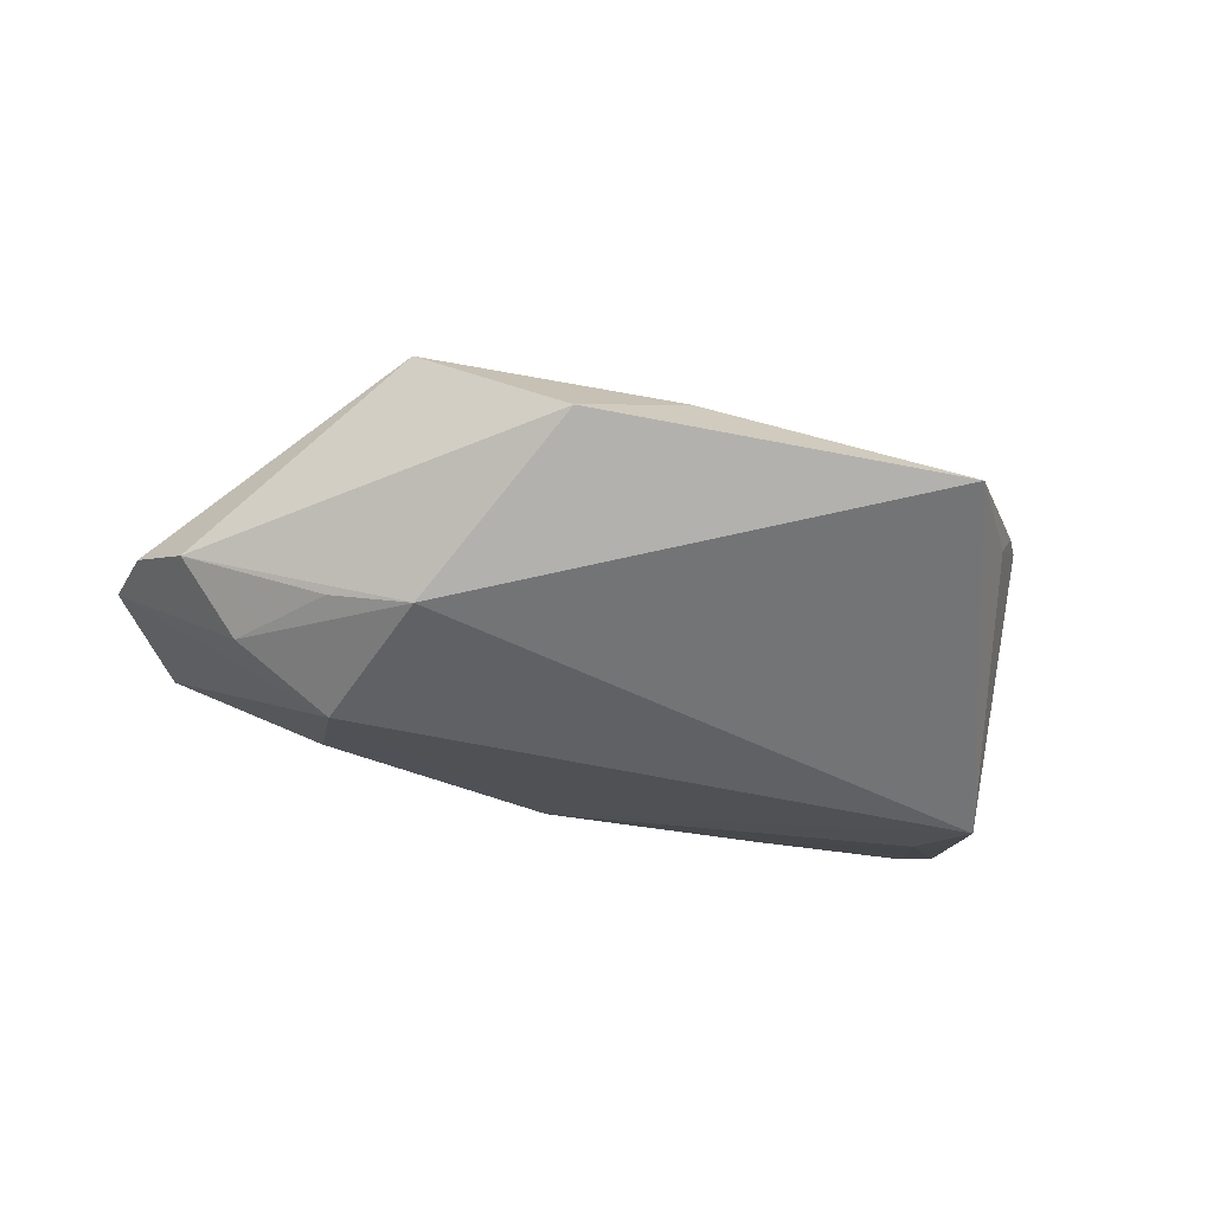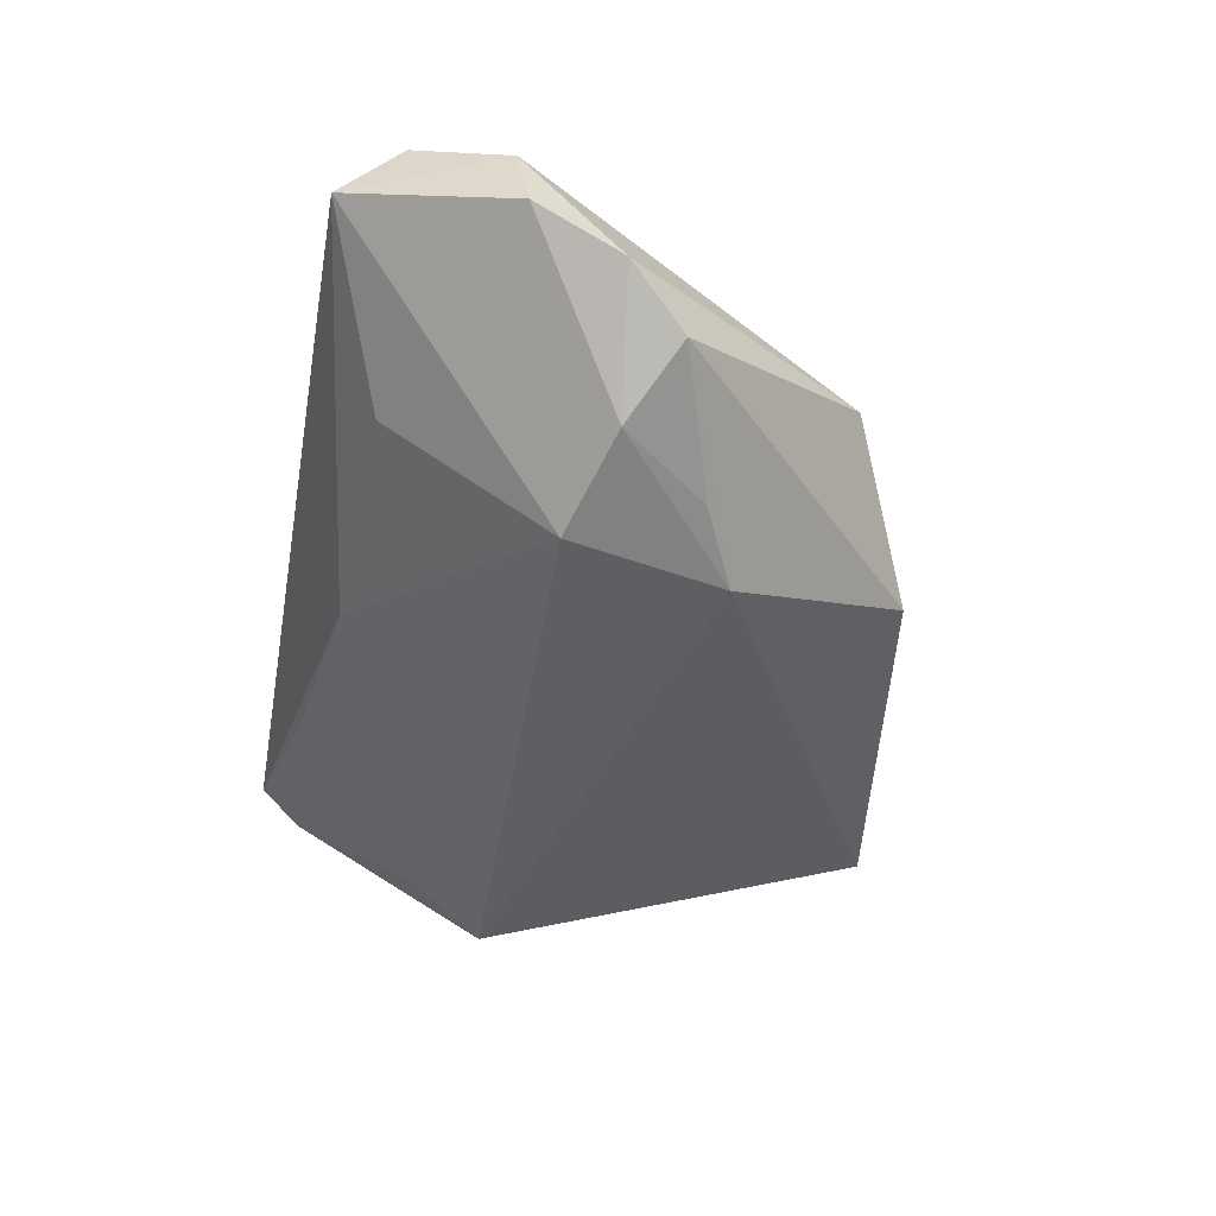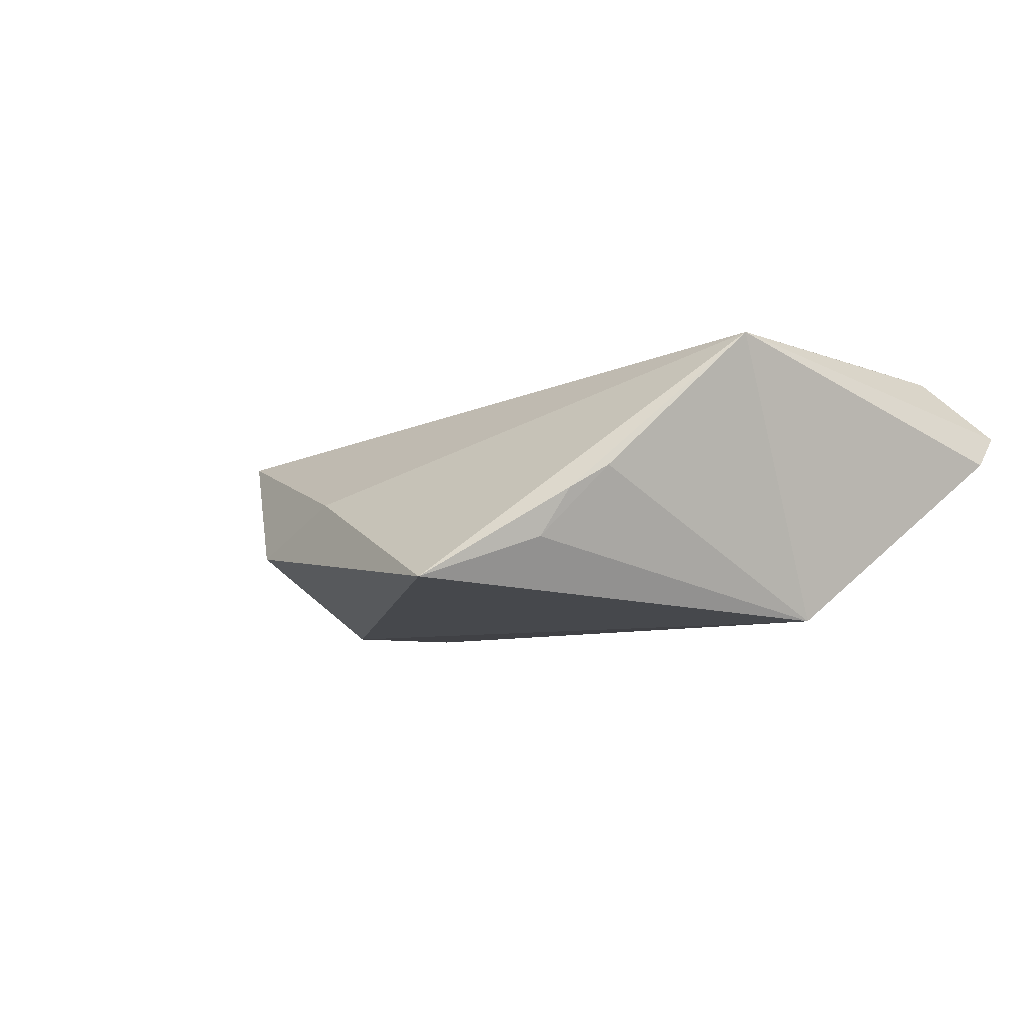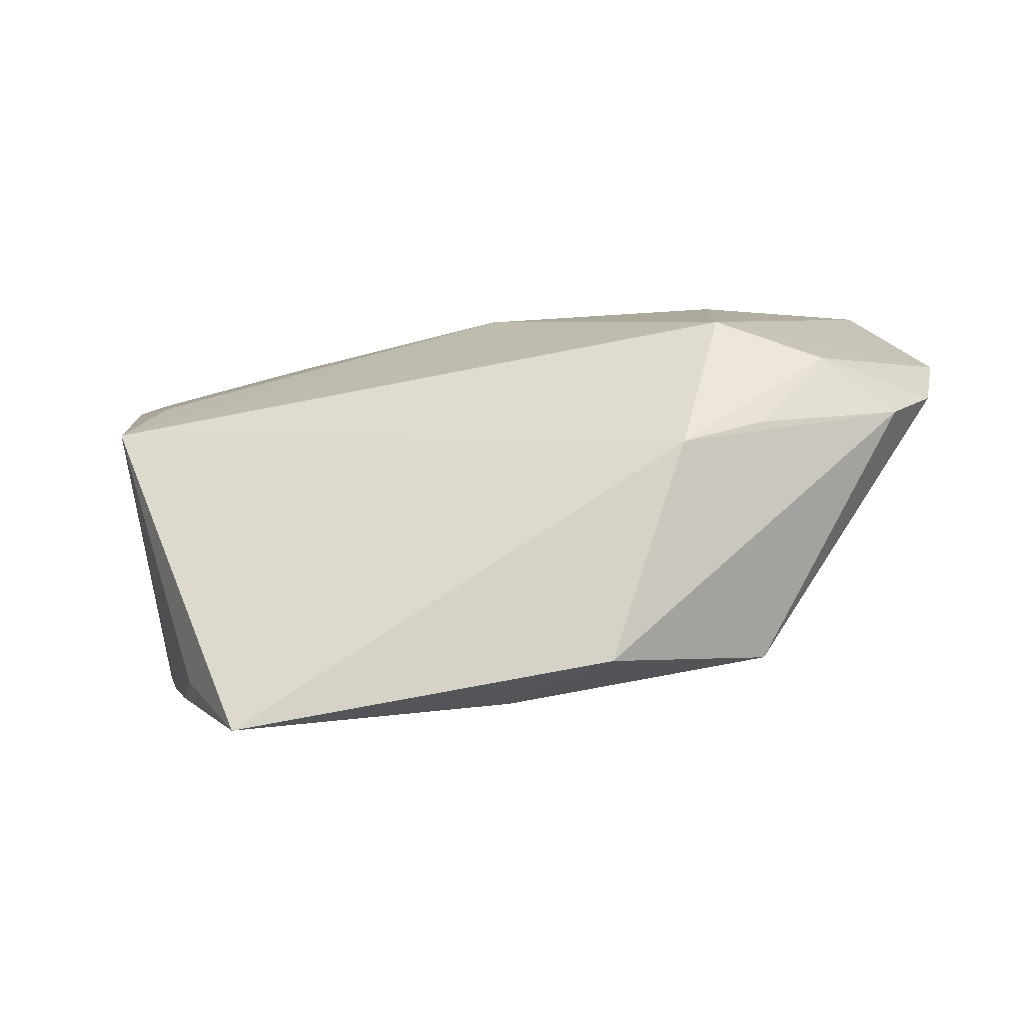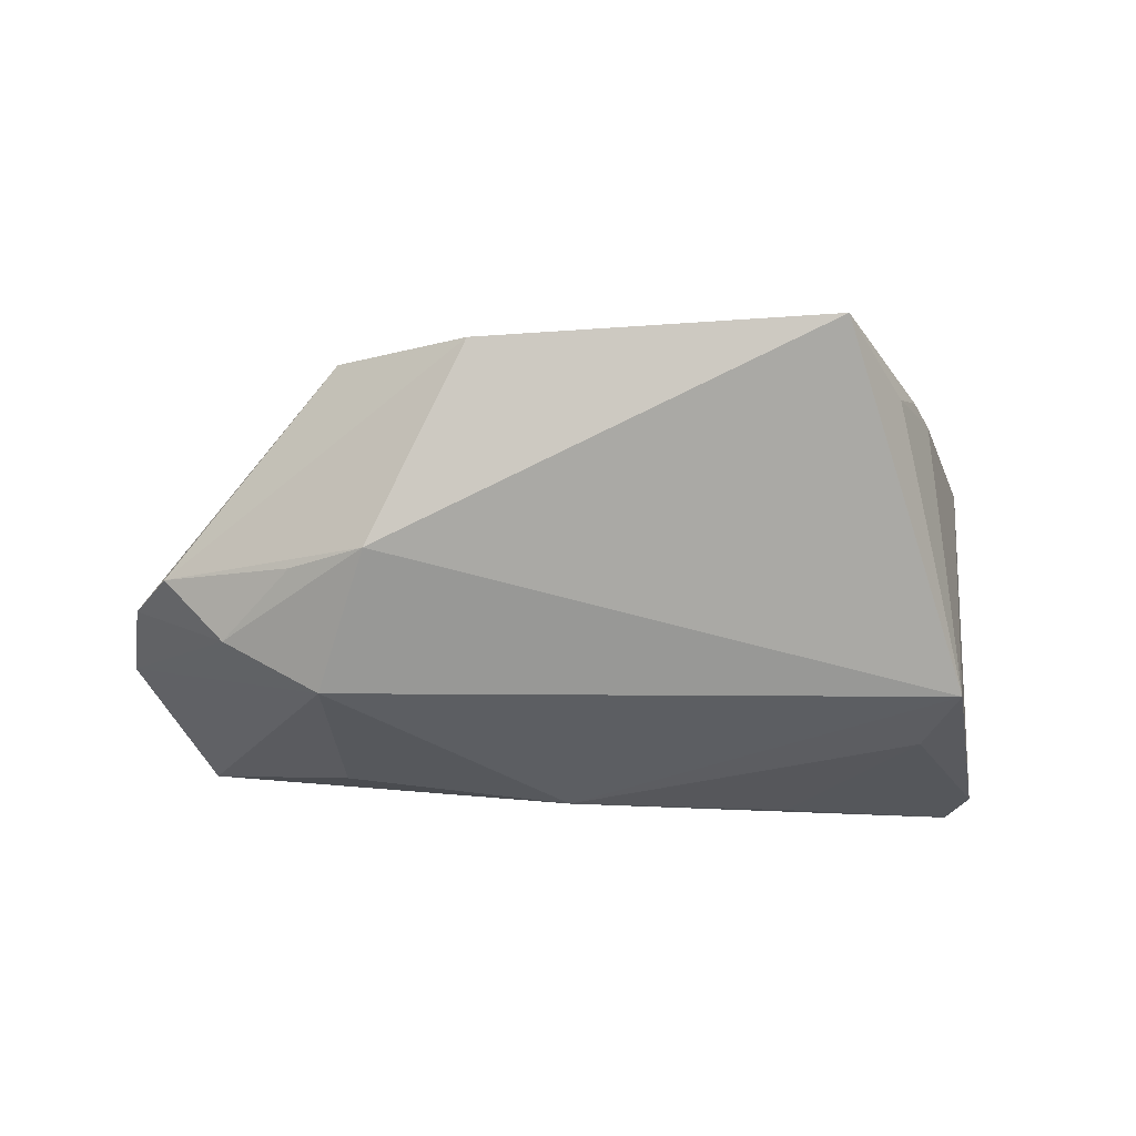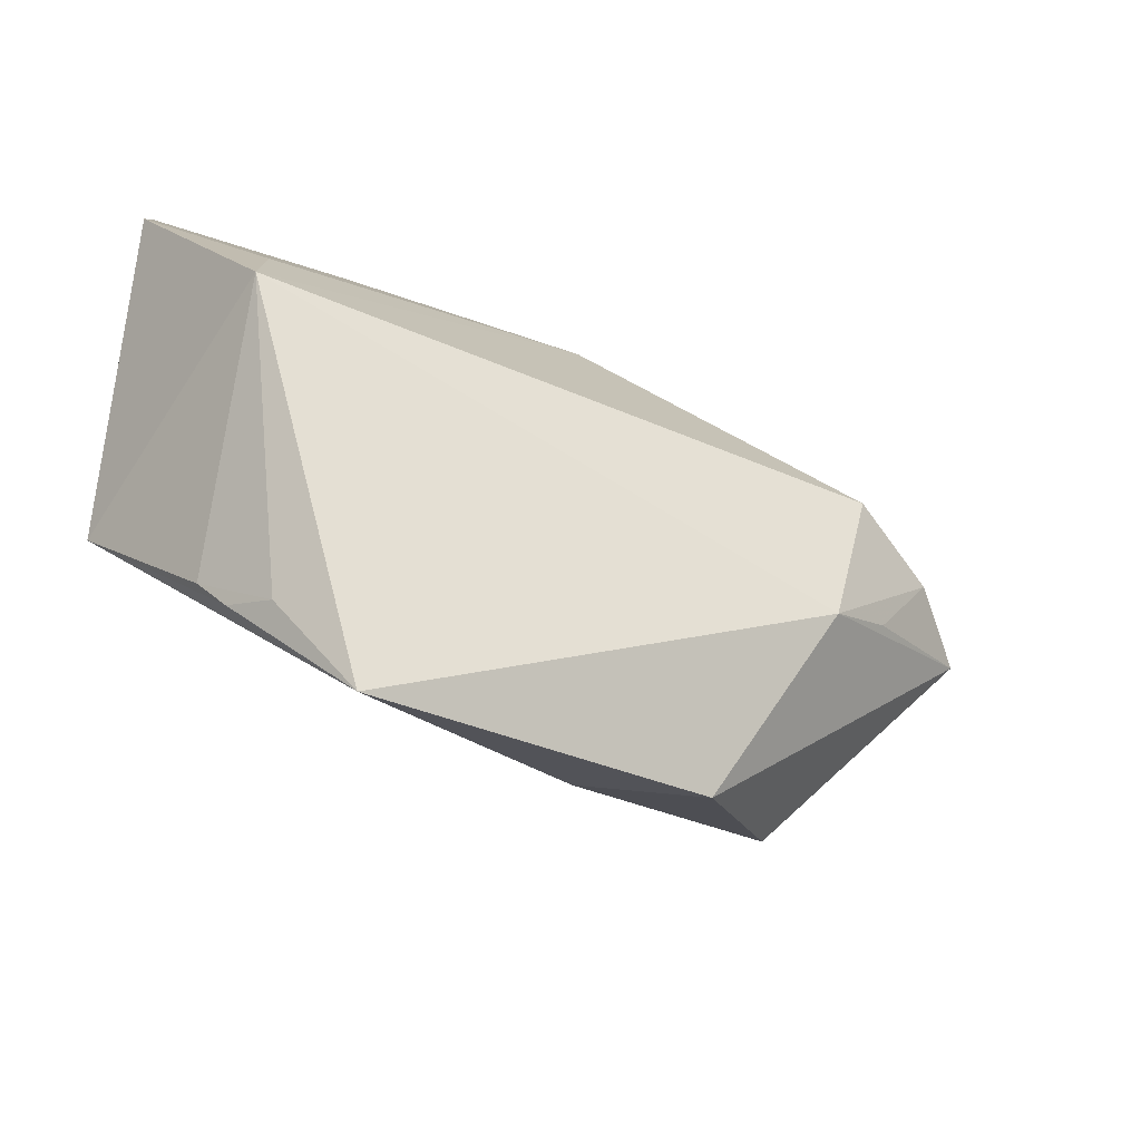
<metadata>
{"format":"obj","ext":"obj","renderer":"f3d","projection":"perspective","resolution":1024,"background":"white","views":[{"elev":-49.7,"azim":-17.2,"up":"+Z"},{"elev":-41.8,"azim":-100.3,"up":"+Z"},{"elev":-4.3,"azim":51.9,"up":"+Z"},{"elev":-41.7,"azim":-168.2,"up":"+Y"},{"elev":-67.8,"azim":-2.7,"up":"+Z"},{"elev":-41.3,"azim":149.0,"up":"+Y"}]}
</metadata>
<code>
v -0.003666 -0.03878 -0.001853
v -0.01821 -0.03946 -0.008807
v -0.03007 -0.01486 -0.02016
v -0.03553 0.005531 -0.02052
v 0.02902 -0.04599 -0.01295
v -0.03317 0.02682 -0.003263
v -0.002063 0.02791 -0.006024
v 0.0479 0.003181 -0.01821
v -0.03973 -0.0102 -0.01682
v -0.06342 0.01386 0.00219
v -0.05357 0.03492 0.01087
v 0.05346 0.03492 0.007448
v 0.04767 0.02719 0.01508
v 0.0513 -0.01117 0.01818
v -0.03588 -0.03047 0.005983
v -0.04858 0.001109 -0.01543
v 0.02901 0.031 0.0004943
v 0.05571 0.02952 0.003352
v -0.06136 0.01512 0.01213
v 0.04136 0.01984 0.01818
v 0.04438 0.01318 -0.01241
v 0.04305 -0.02705 0.0009978
v 0.03749 -0.03348 -0.007916
v 0.04044 -0.03115 -0.00185
v -0.06194 0.002769 -0.00323
v -0.05537 0.02703 0.01818
v -0.05705 -0.004558 -0.009198
f 15 14 26
f 18 14 8
f 14 22 8
f 19 15 26
f 25 19 10
f 15 19 25
f 3 8 5
f 4 8 3
f 5 14 1
f 14 15 1
f 24 14 5
f 24 22 14
f 26 14 20
f 20 13 26
f 14 13 20
f 18 8 21
f 10 19 11
f 11 19 26
f 11 4 10
f 11 6 4
f 26 13 11
f 15 25 27
f 23 8 22
f 22 24 23
f 5 8 23
f 23 24 5
f 18 21 12
f 12 11 13
f 12 14 18
f 12 13 14
f 17 12 21
f 4 3 16
f 16 27 25
f 10 4 16
f 16 25 10
f 15 27 2
f 2 27 3
f 2 1 15
f 2 3 5
f 5 1 2
f 11 12 7
f 12 17 7
f 6 11 7
f 4 6 7
f 7 17 21
f 7 8 4
f 7 21 8
f 3 27 9
f 9 16 3
f 27 16 9

</code>
